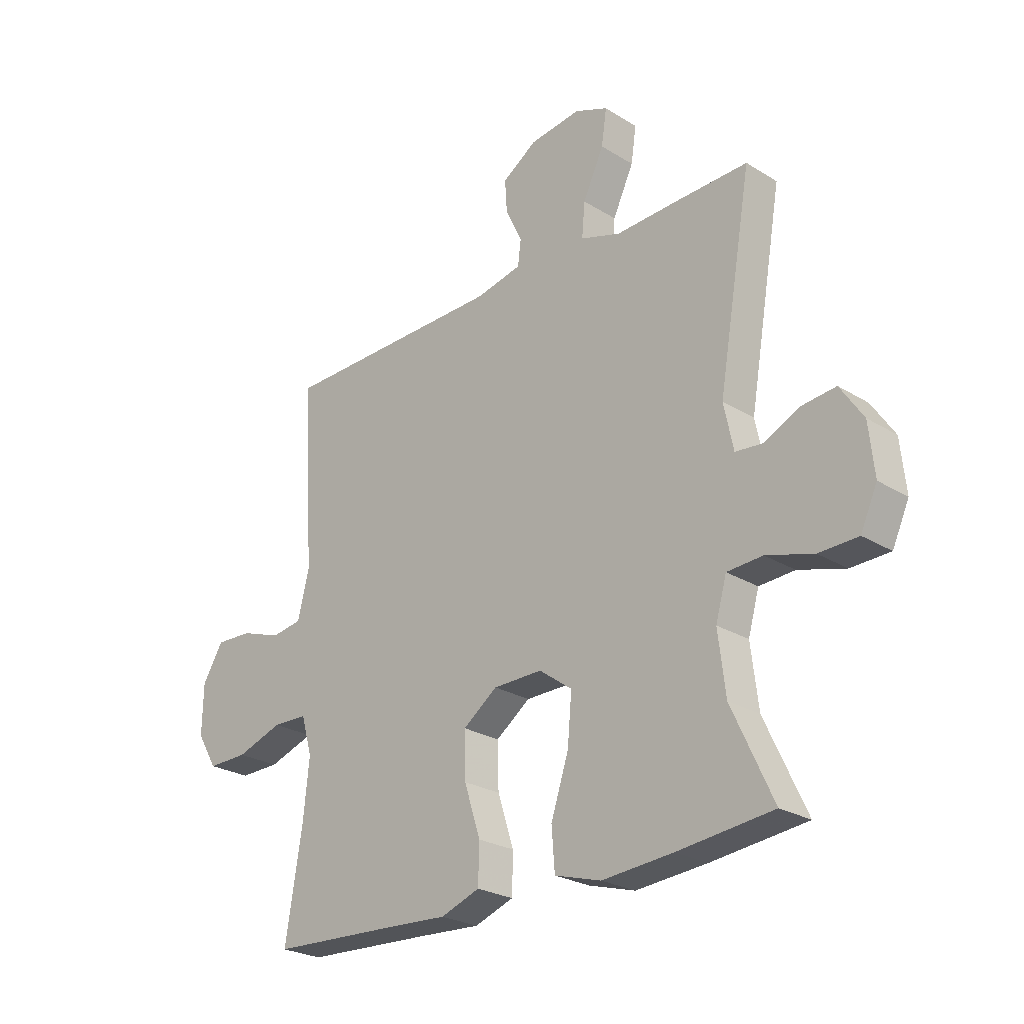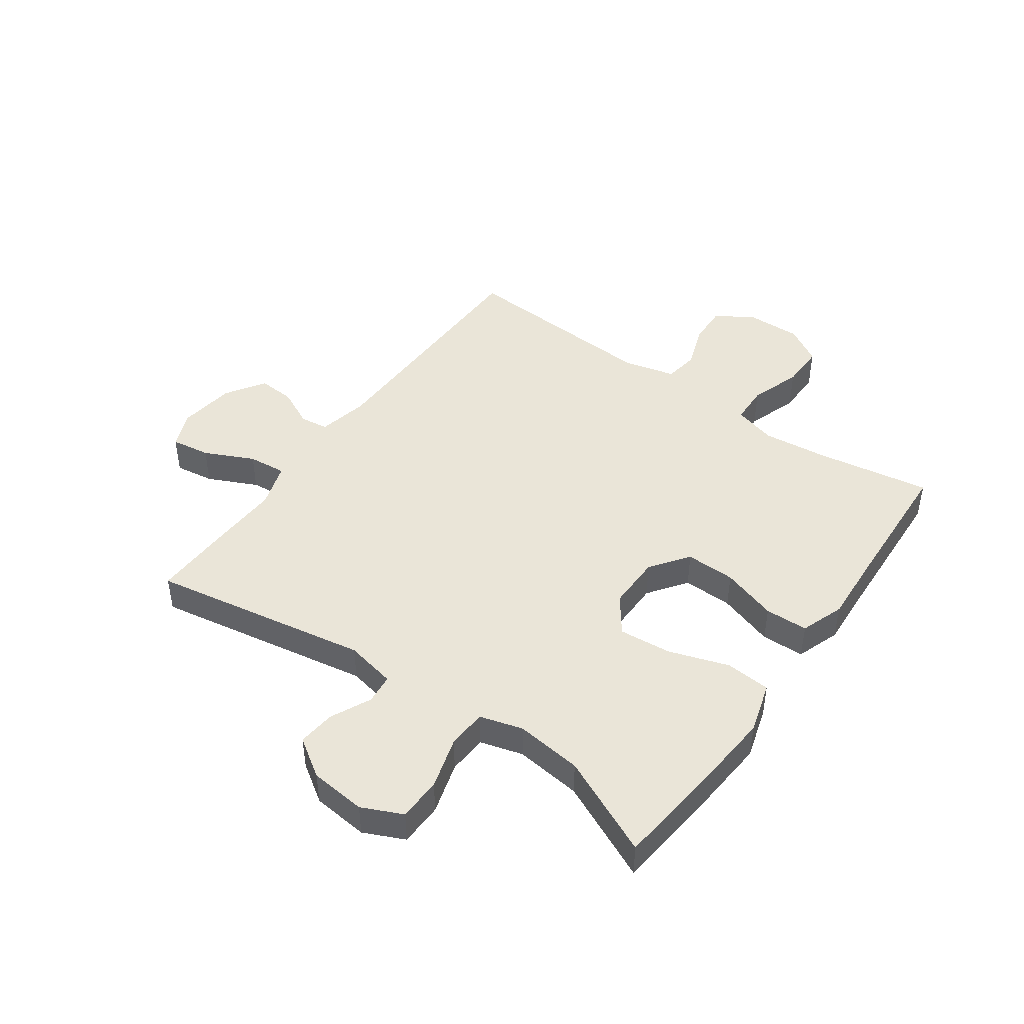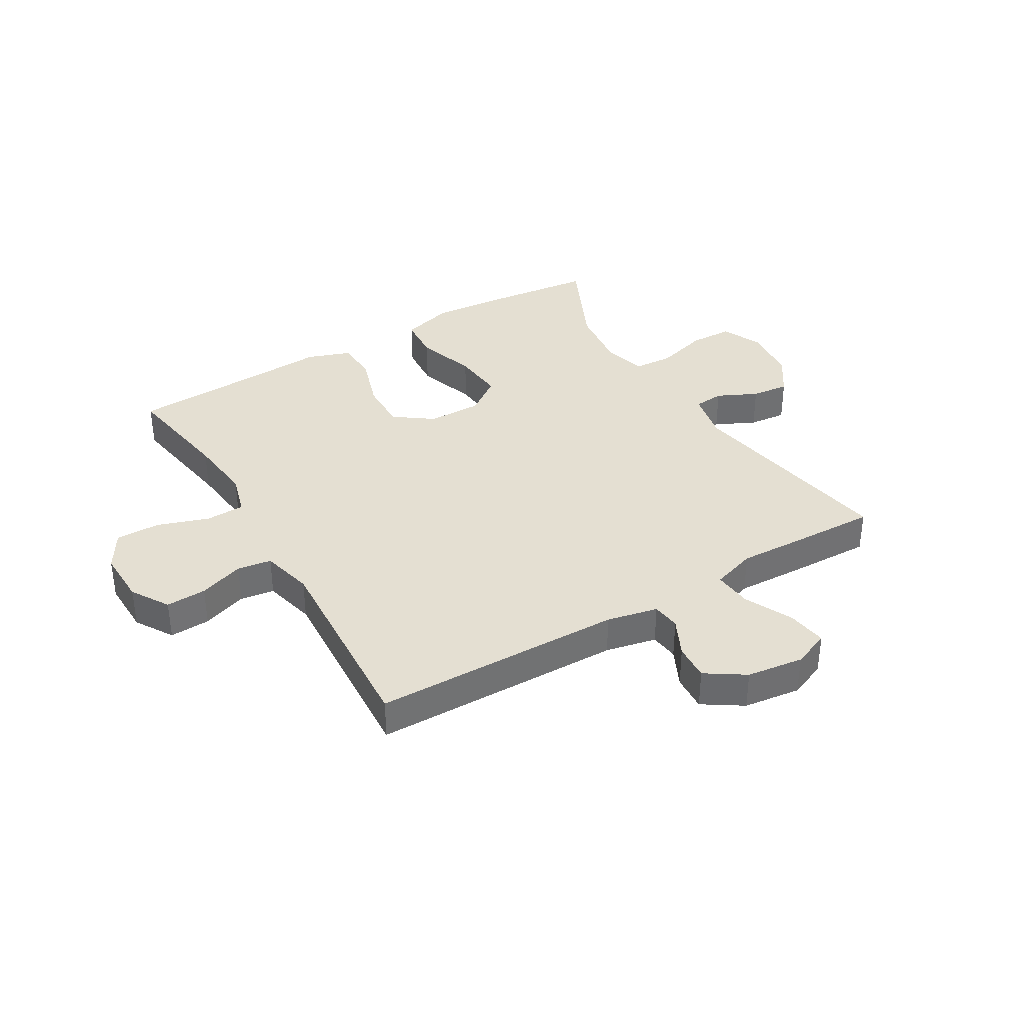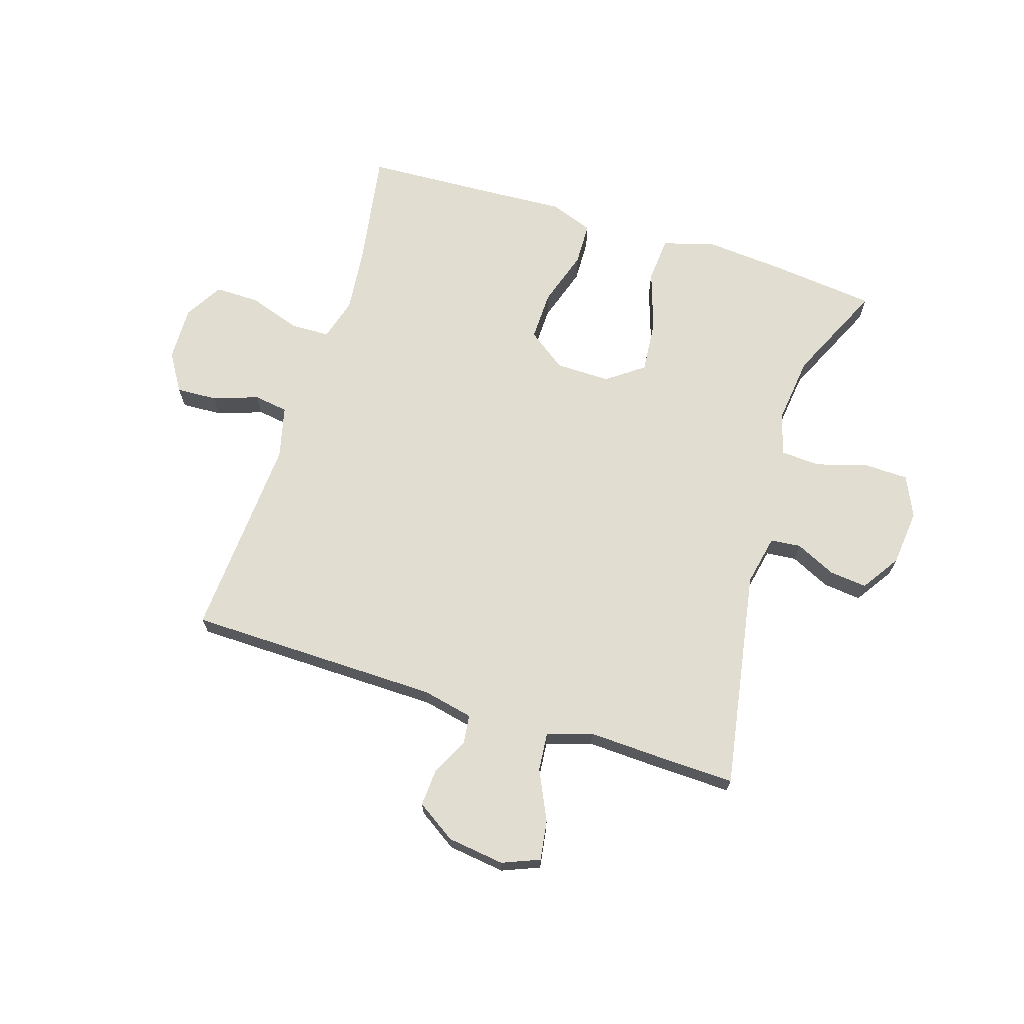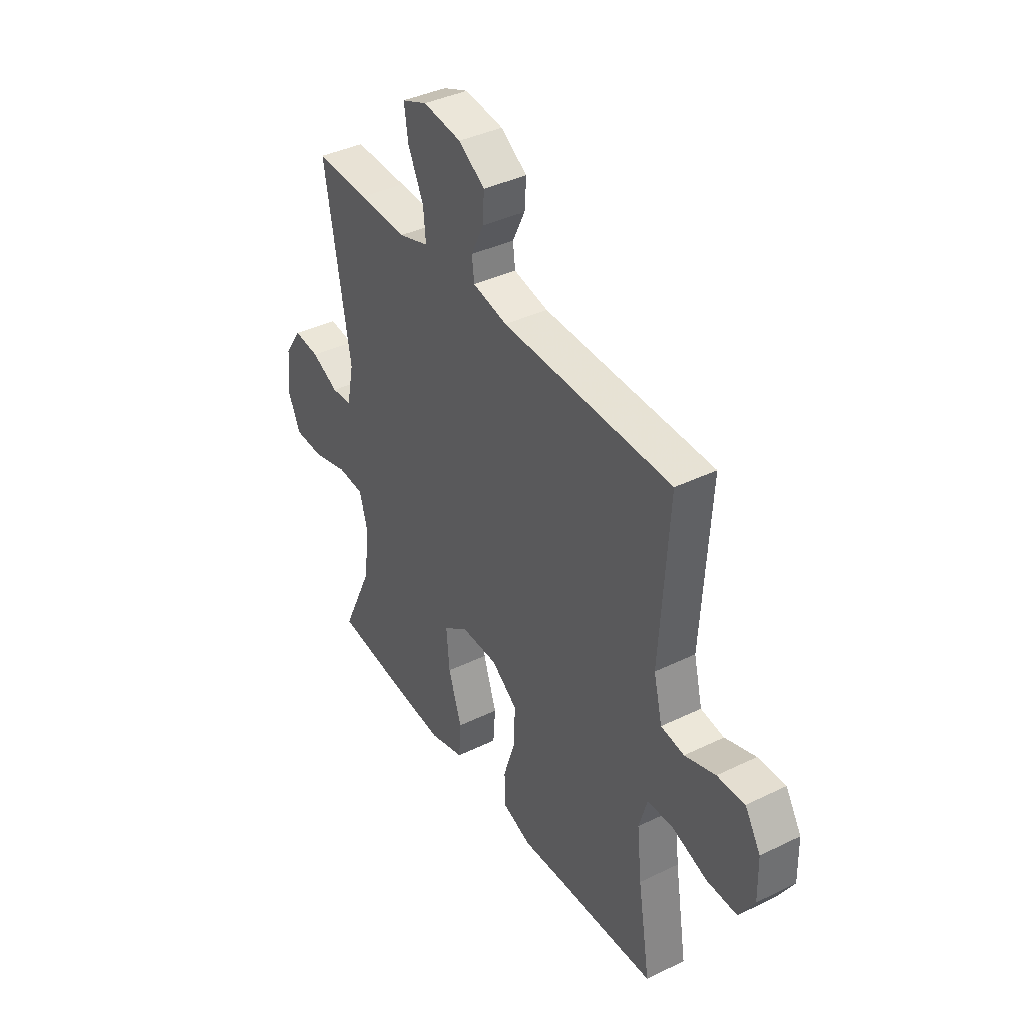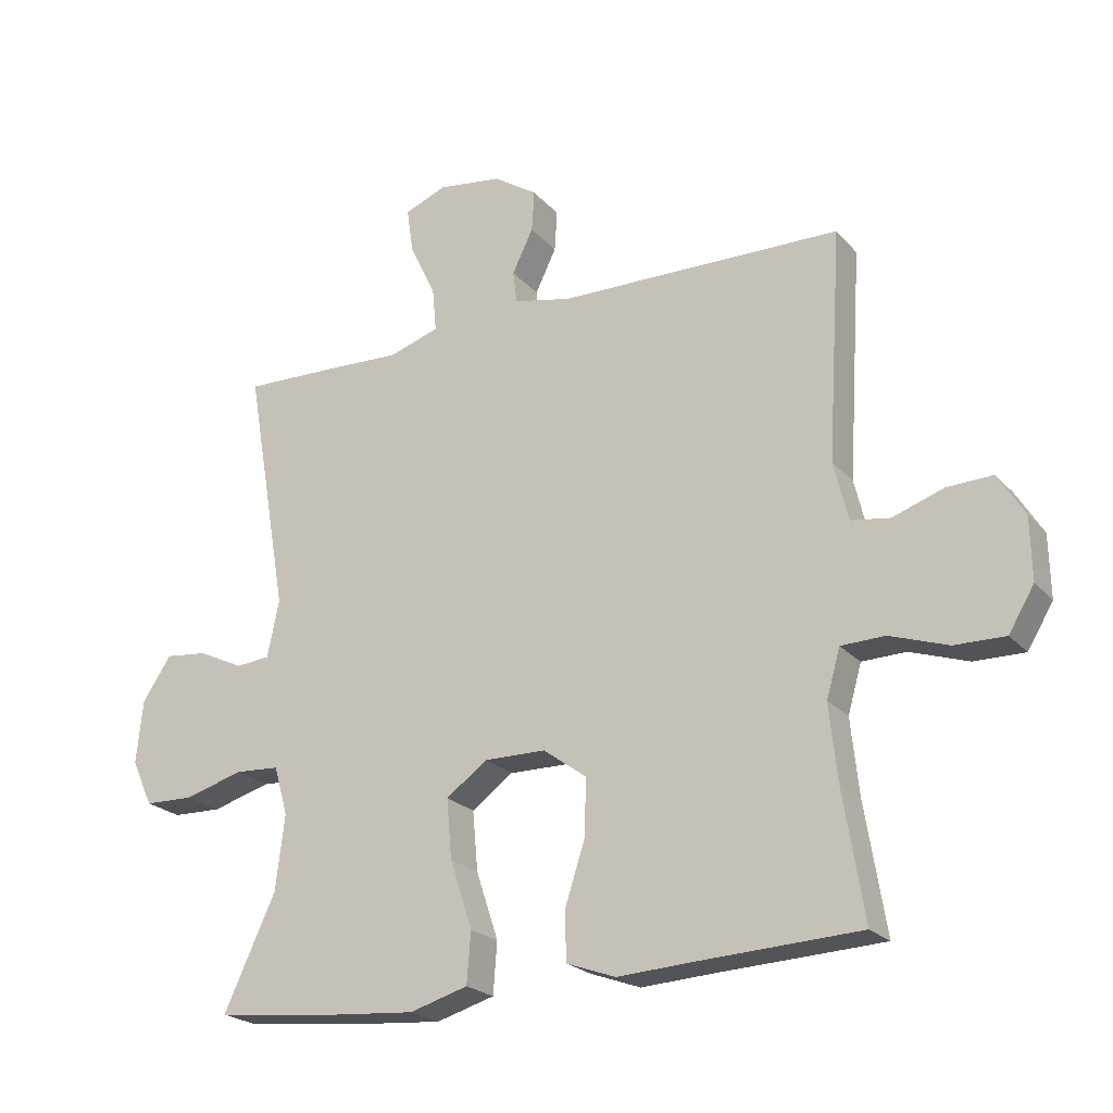
<metadata>
{"format":"obj","ext":"obj","renderer":"f3d","projection":"perspective","resolution":1024,"background":"white","views":[{"elev":-25.2,"azim":45.1,"up":"+Z"},{"elev":45.4,"azim":125.3,"up":"+Y"},{"elev":36.9,"azim":-30.7,"up":"+Y"},{"elev":68.7,"azim":17.5,"up":"+Y"},{"elev":39.1,"azim":-121.3,"up":"+Z"},{"elev":-22.3,"azim":-150.3,"up":"+Z"}]}
</metadata>
<code>
v 0.5 0.07 -0.5
v 0.318 0.07 -0.52
v 0.182 0.07 -0.531
v 0.093 0.07 -0.505
v 0.087 0.07 -0.427
v 0.121 0.07 -0.324
v 0.129 0.07 -0.233
v 0.066 0.07 -0.187
v -0.028 0.07 -0.188
v -0.094 0.07 -0.236
v -0.092 0.07 -0.322
v -0.061 0.07 -0.418
v -0.063 0.07 -0.492
v -0.138 0.07 -0.519
v -0.256 0.07 -0.512
v -0.5 0.07 -0.5
v -0.468 0.07 -0.303
v -0.456 0.07 -0.189
v -0.477 0.07 -0.116
v -0.544 0.07 -0.114
v -0.633 0.07 -0.144
v -0.71 0.07 -0.145
v -0.749 0.07 -0.08
v -0.747 0.07 0.015
v -0.707 0.07 0.08
v -0.637 0.07 0.077
v -0.559 0.07 0.05
v -0.5 0.07 0.059
v -0.478 0.07 0.149
v -0.5 0.07 0.5
v -0.067 0.07 0.507
v 0.021 0.07 0.526
v 0.027 0.07 0.575
v -0.005 0.07 0.641
v -0.009 0.07 0.704
v 0.058 0.07 0.748
v 0.156 0.07 0.761
v 0.22 0.07 0.735
v 0.21 0.07 0.667
v 0.17 0.07 0.582
v 0.164 0.07 0.516
v 0.241 0.07 0.491
v 0.363 0.07 0.496
v 0.5 0.07 0.5
v 0.435 0.07 0.124
v 0.453 0.07 0.037
v 0.505 0.07 0.032
v 0.574 0.07 0.065
v 0.639 0.07 0.072
v 0.683 0.07 0.006
v 0.693 0.07 -0.091
v 0.661 0.07 -0.161
v 0.586 0.07 -0.163
v 0.496 0.07 -0.137
v 0.428 0.07 -0.141
v 0.407 0.07 -0.215
v 0.421 0.07 -0.33
v 0.5 0 -0.5
v 0.318 0 -0.52
v 0.182 0 -0.531
v 0.093 0 -0.505
v 0.087 0 -0.427
v 0.121 0 -0.324
v 0.129 0 -0.233
v 0.066 0 -0.187
v -0.028 0 -0.188
v -0.094 0 -0.236
v -0.092 0 -0.322
v -0.061 0 -0.418
v -0.063 0 -0.492
v -0.138 0 -0.519
v -0.256 0 -0.512
v -0.5 0 -0.5
v -0.468 0 -0.303
v -0.456 0 -0.189
v -0.477 0 -0.116
v -0.544 0 -0.114
v -0.633 0 -0.144
v -0.71 0 -0.145
v -0.749 0 -0.08
v -0.747 0 0.015
v -0.707 0 0.08
v -0.637 0 0.077
v -0.559 0 0.05
v -0.5 0 0.059
v -0.478 0 0.149
v -0.5 0 0.5
v -0.067 0 0.507
v 0.021 0 0.526
v 0.027 0 0.575
v -0.005 0 0.641
v -0.009 0 0.704
v 0.058 0 0.748
v 0.156 0 0.761
v 0.22 0 0.735
v 0.21 0 0.667
v 0.17 0 0.582
v 0.164 0 0.516
v 0.241 0 0.491
v 0.363 0 0.496
v 0.5 0 0.5
v 0.435 0 0.124
v 0.453 0 0.037
v 0.505 0 0.032
v 0.574 0 0.065
v 0.639 0 0.072
v 0.683 0 0.006
v 0.693 0 -0.091
v 0.661 0 -0.161
v 0.586 0 -0.163
v 0.496 0 -0.137
v 0.428 0 -0.141
v 0.407 0 -0.215
v 0.421 0 -0.33
f 51 52 53 54
f 51 54 55
f 50 51 55
f 47 48 49 50
f 46 47 50 55
f 45 46 55 56
f 42 43 44 45
f 41 42 45 56
f 37 38 39 40
f 37 40 41
f 36 37 41
f 33 34 35 36
f 32 33 36 41
f 31 32 41 56
f 29 30 31 56
f 24 25 26 27
f 24 27 28
f 23 24 28
f 20 21 22 23
f 19 20 23 28
f 18 19 28 29
f 15 16 17
f 15 17 18
f 11 12 13 14
f 10 11 14 15
f 3 4 5 6
f 3 6 7
f 57 1 2 3
f 57 3 7
f 56 57 7 8
f 29 56 8
f 10 15 18 29
f 9 10 29
f 8 9 29
f 111 110 109 108
f 112 111 108
f 112 108 107
f 107 106 105 104
f 112 107 104 103
f 113 112 103 102
f 102 101 100 99
f 113 102 99 98
f 97 96 95 94
f 98 97 94
f 98 94 93
f 93 92 91 90
f 98 93 90 89
f 113 98 89 88
f 113 88 87 86
f 84 83 82 81
f 85 84 81
f 85 81 80
f 80 79 78 77
f 85 80 77 76
f 86 85 76 75
f 74 73 72
f 75 74 72
f 71 70 69 68
f 72 71 68 67
f 63 62 61 60
f 64 63 60
f 60 59 58 114
f 64 60 114
f 65 64 114 113
f 65 113 86
f 86 75 72 67
f 86 67 66
f 86 66 65
f 1 58 59 2
f 2 59 60 3
f 3 60 61 4
f 4 61 62 5
f 5 62 63 6
f 6 63 64 7
f 7 64 65 8
f 8 65 66 9
f 9 66 67 10
f 10 67 68 11
f 11 68 69 12
f 12 69 70 13
f 13 70 71 14
f 14 71 72 15
f 15 72 73 16
f 16 73 74 17
f 17 74 75 18
f 18 75 76 19
f 19 76 77 20
f 20 77 78 21
f 21 78 79 22
f 22 79 80 23
f 23 80 81 24
f 24 81 82 25
f 25 82 83 26
f 26 83 84 27
f 27 84 85 28
f 28 85 86 29
f 29 86 87 30
f 30 87 88 31
f 31 88 89 32
f 32 89 90 33
f 33 90 91 34
f 34 91 92 35
f 35 92 93 36
f 36 93 94 37
f 37 94 95 38
f 38 95 96 39
f 39 96 97 40
f 40 97 98 41
f 41 98 99 42
f 42 99 100 43
f 43 100 101 44
f 44 101 102 45
f 45 102 103 46
f 46 103 104 47
f 47 104 105 48
f 48 105 106 49
f 49 106 107 50
f 50 107 108 51
f 51 108 109 52
f 52 109 110 53
f 53 110 111 54
f 54 111 112 55
f 55 112 113 56
f 56 113 114 57
f 57 114 58 1

</code>
